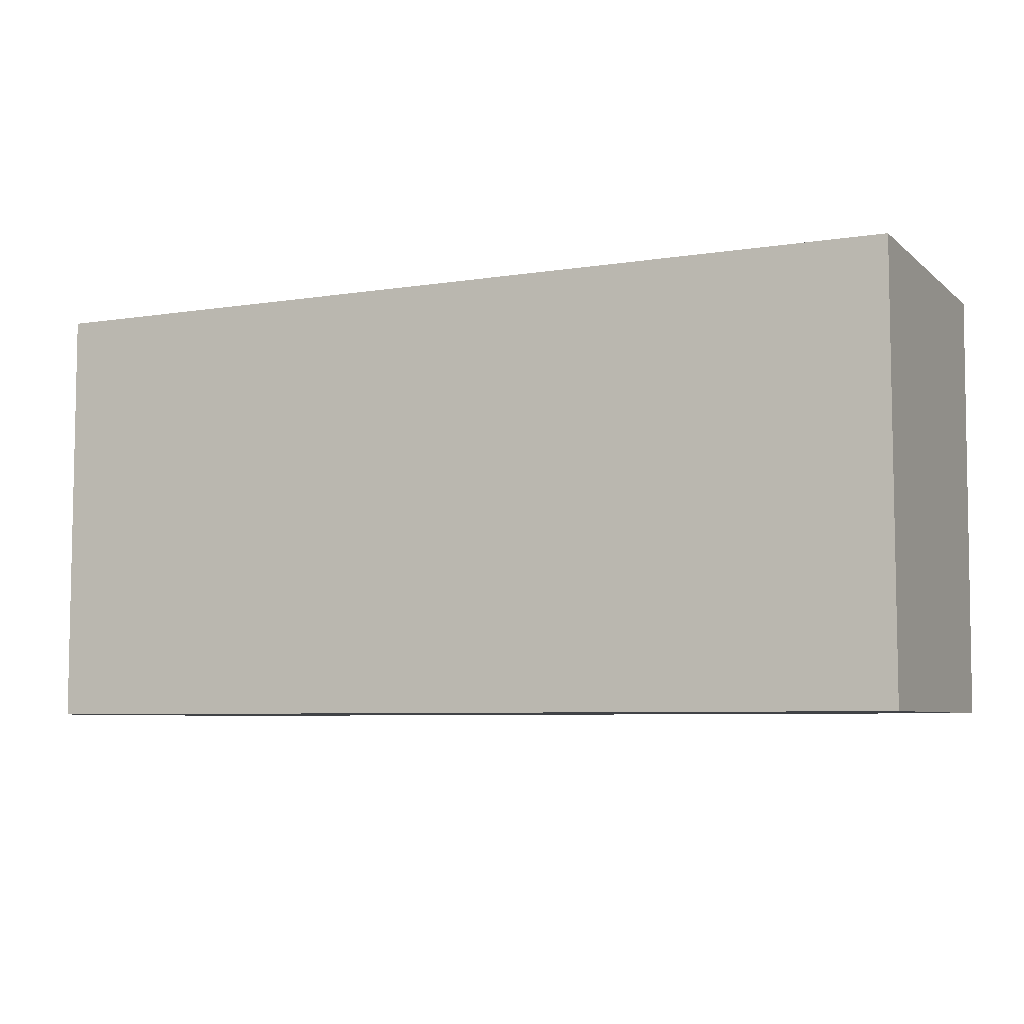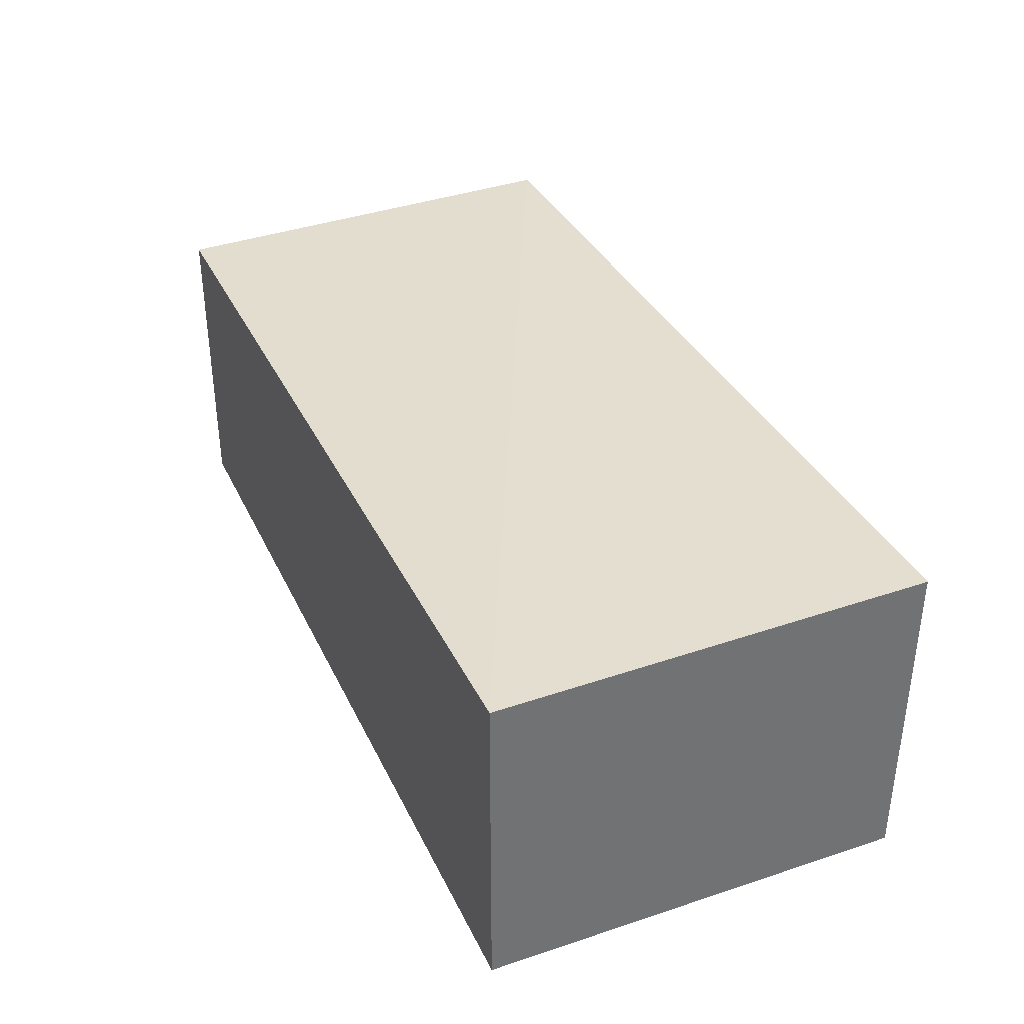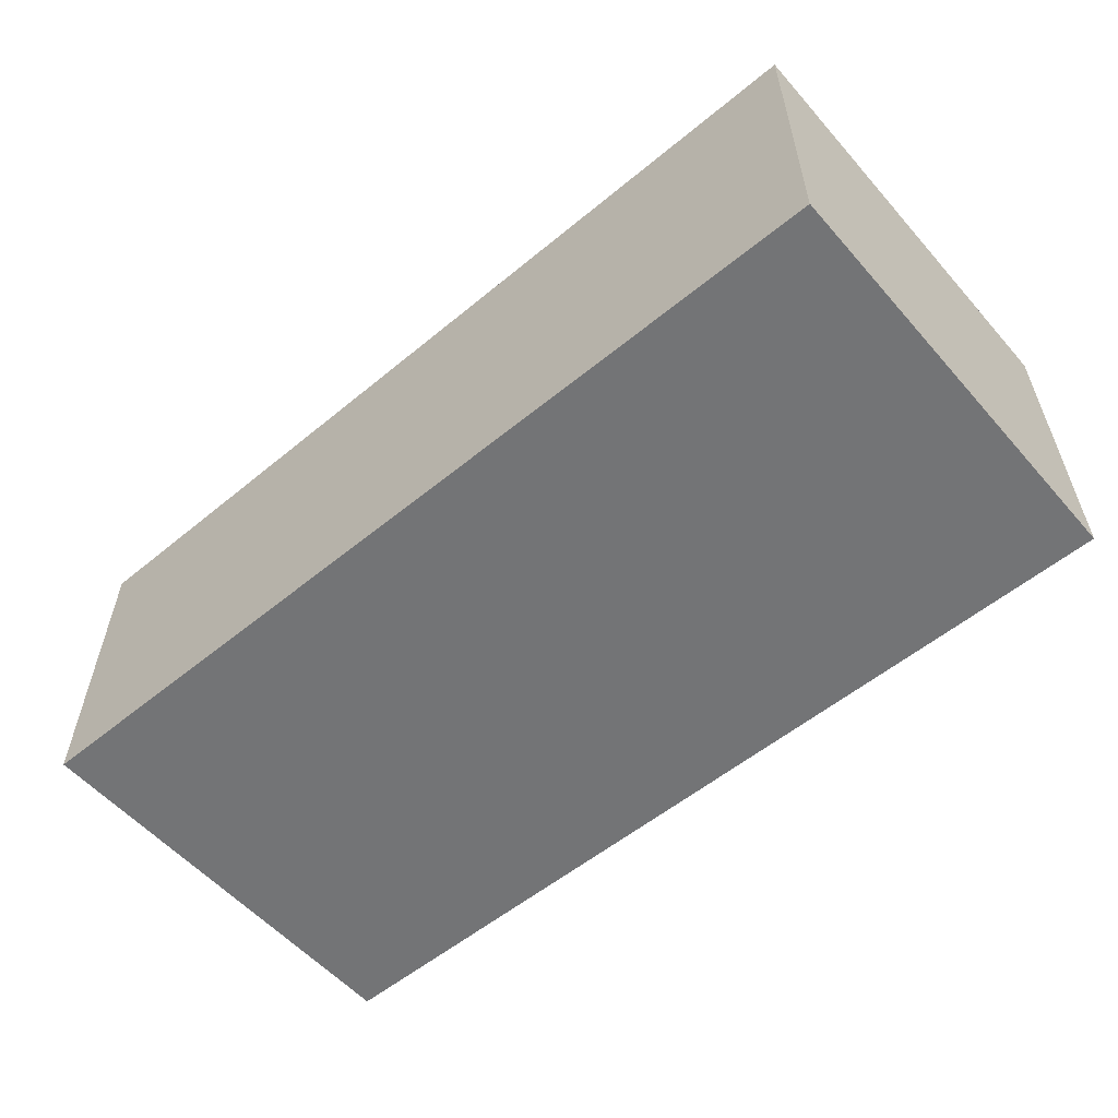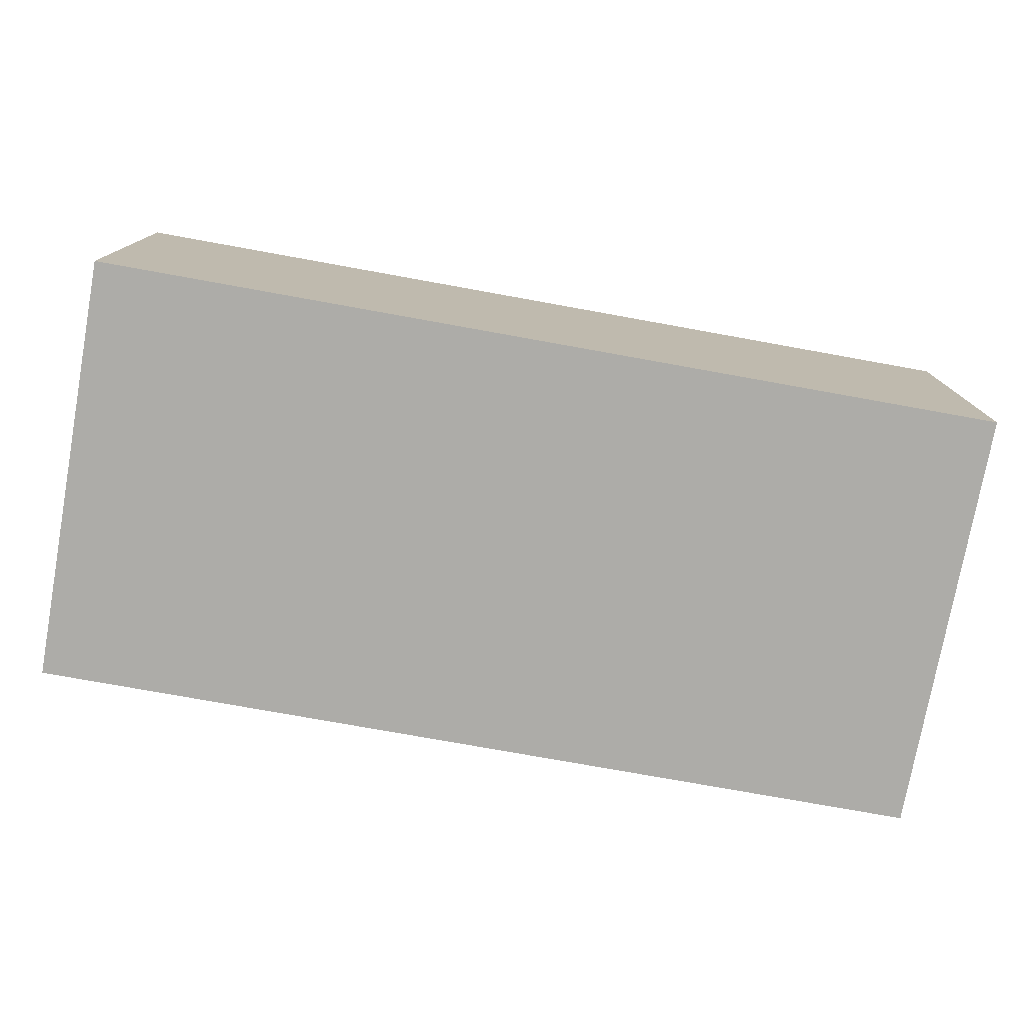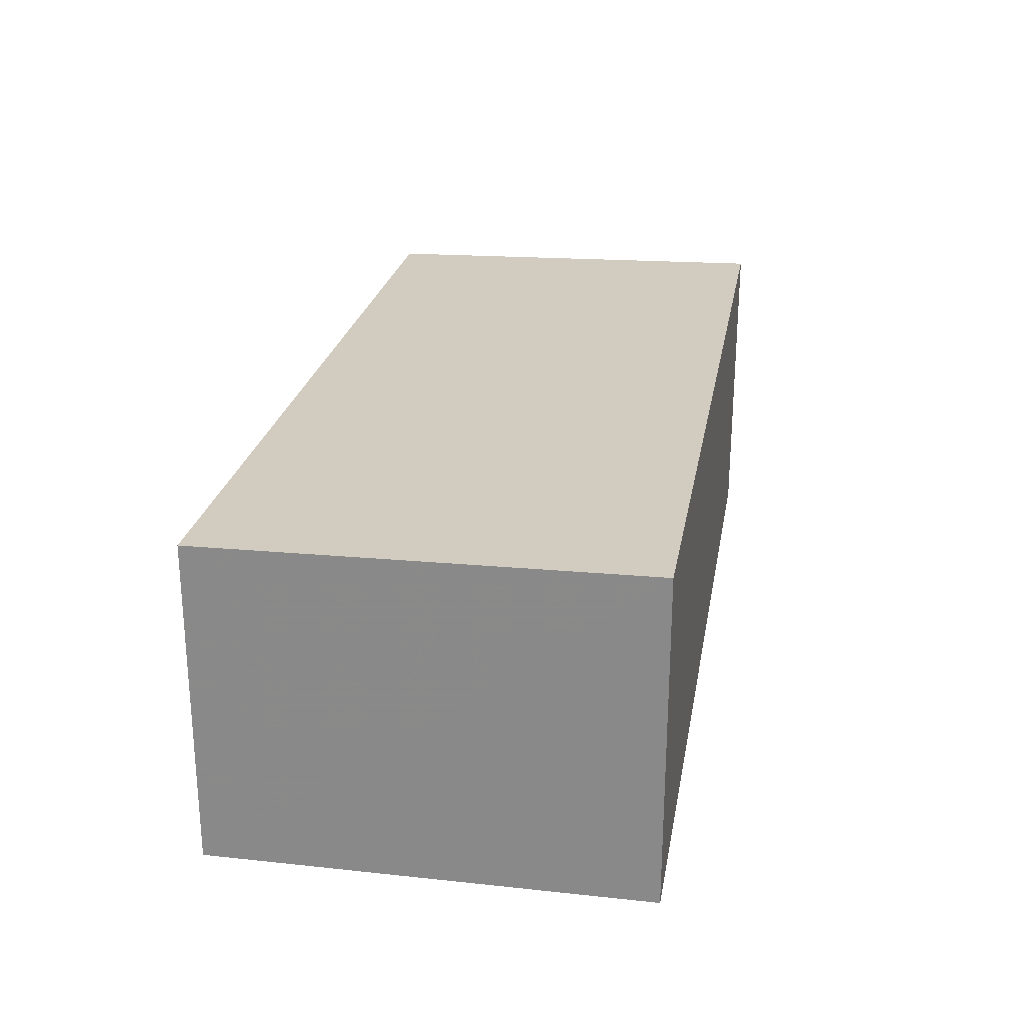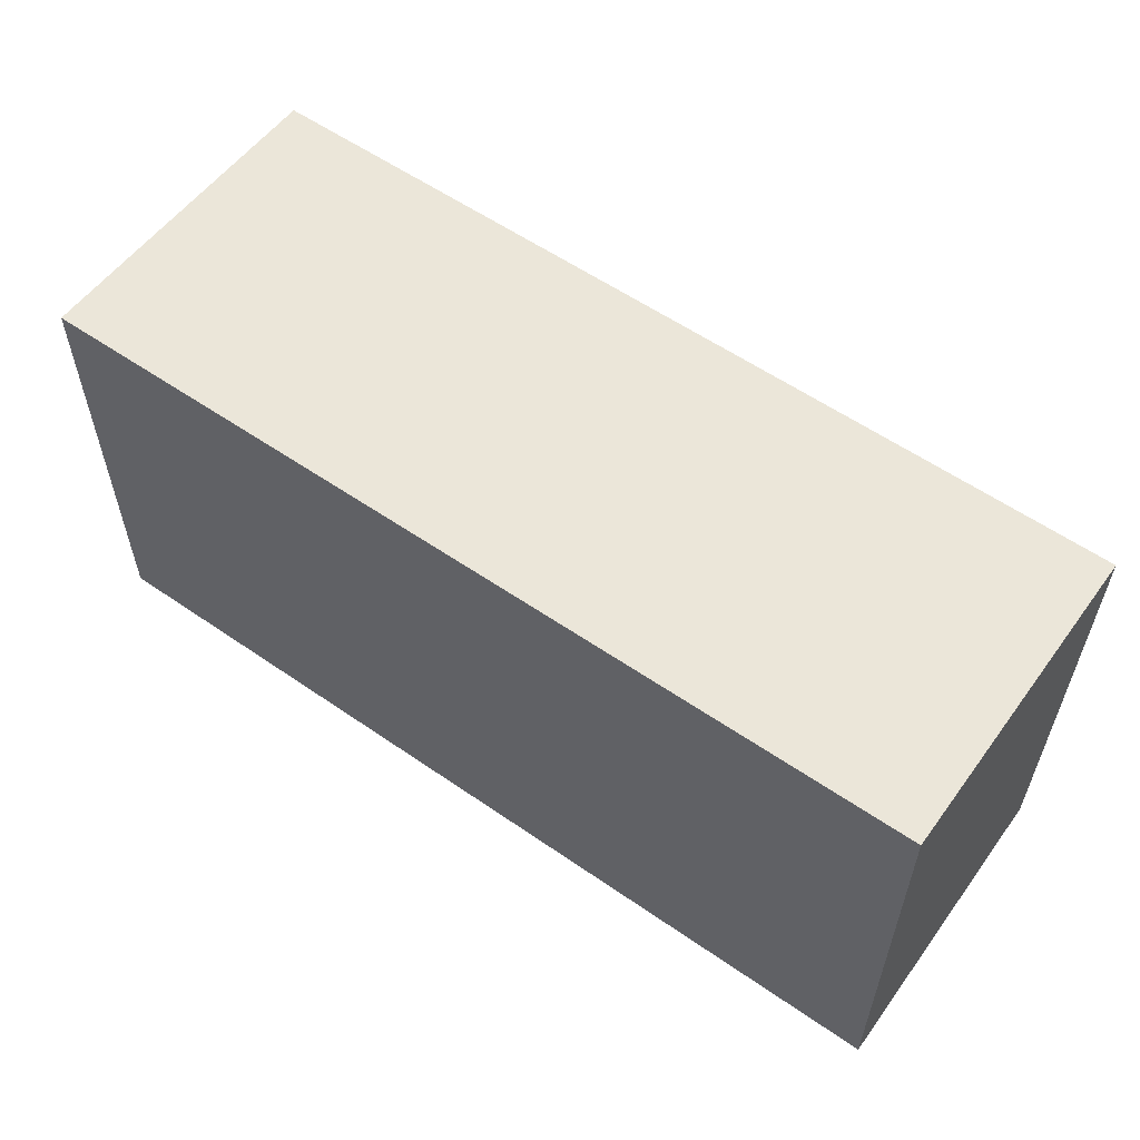
<metadata>
{"format":"obj","ext":"obj","renderer":"f3d","projection":"perspective","resolution":1024,"background":"white","views":[{"elev":-6.5,"azim":25.3,"up":"+Z"},{"elev":36.1,"azim":-113.2,"up":"+Y"},{"elev":-56.2,"azim":-139.4,"up":"+Y"},{"elev":-76.6,"azim":-10.2,"up":"+Y"},{"elev":24.9,"azim":-80.1,"up":"+Y"},{"elev":56.3,"azim":35.9,"up":"+Z"}]}
</metadata>
<code>
v 0.03464 0.02427 0.08734
v 0.03468 0.002122 0.08732
v 0.03468 0.002122 0.05766
v -0.02792 0.02438 0.05769
v -0.02794 0.002122 0.08732
v 0.03461 0.02363 0.05769
v -0.02793 0.02479 0.08732
v -0.02794 0.002122 0.05766
f 1 2 3
f 5 2 1
f 5 3 2
f 6 1 3
f 6 3 4
f 6 4 1
f 7 5 1
f 7 1 4
f 8 4 3
f 8 3 5
f 8 7 4
f 8 5 7

</code>
